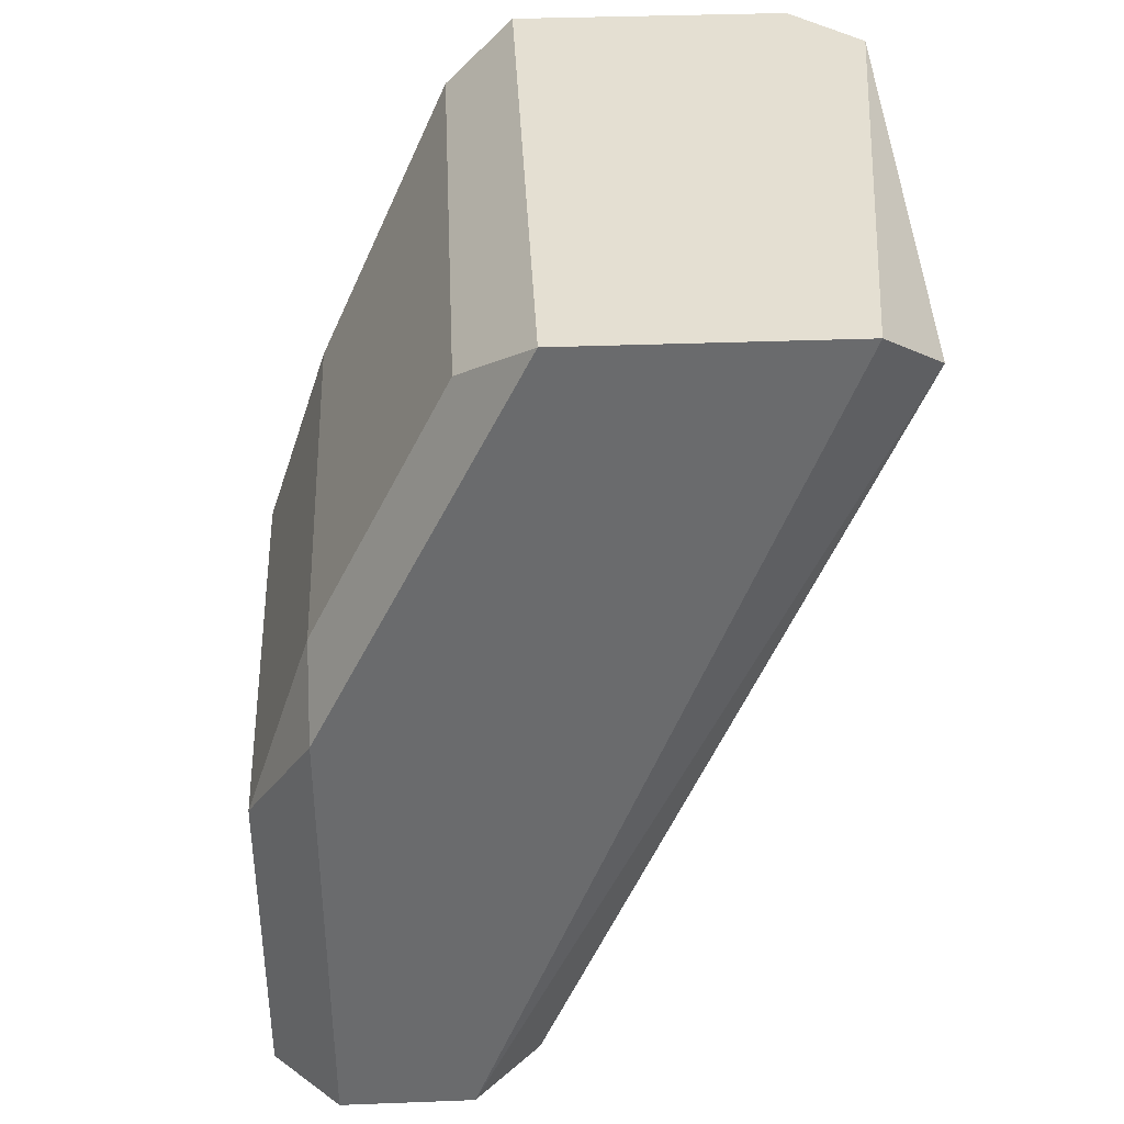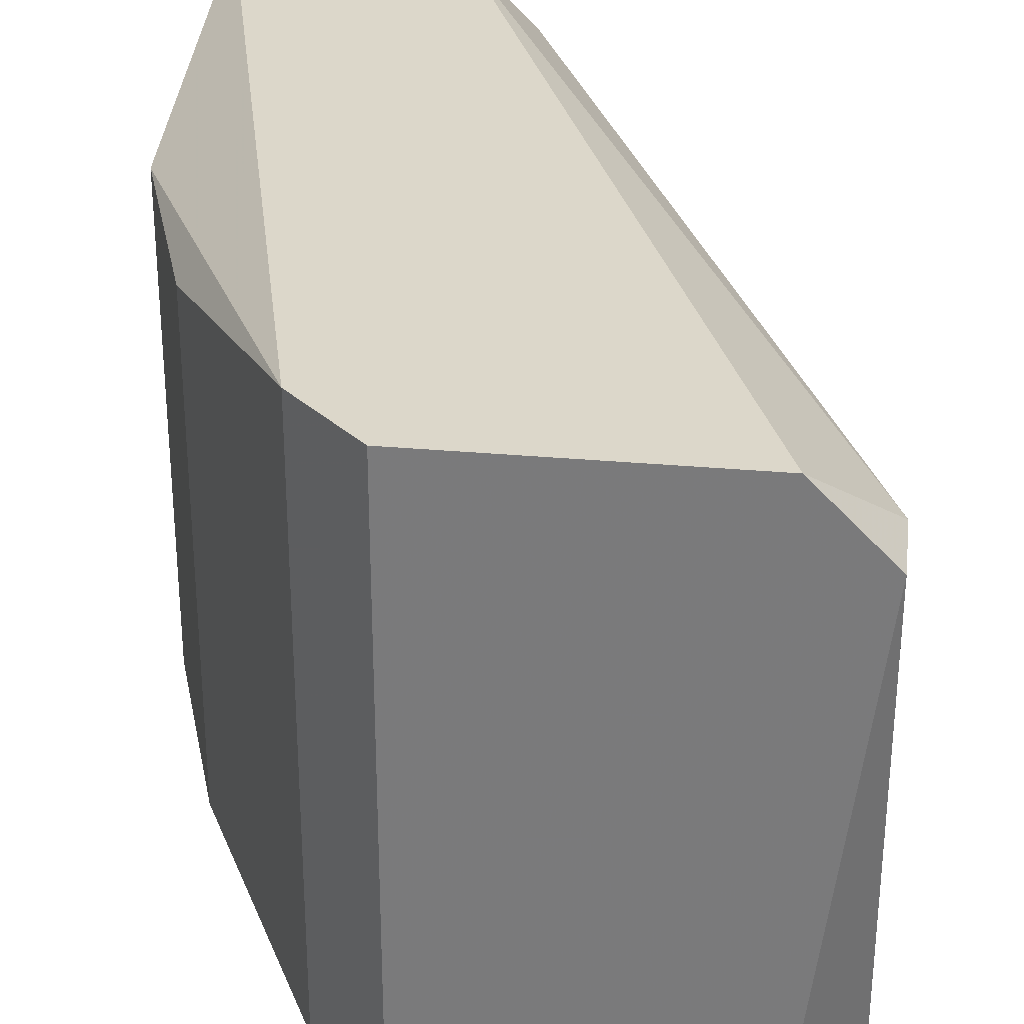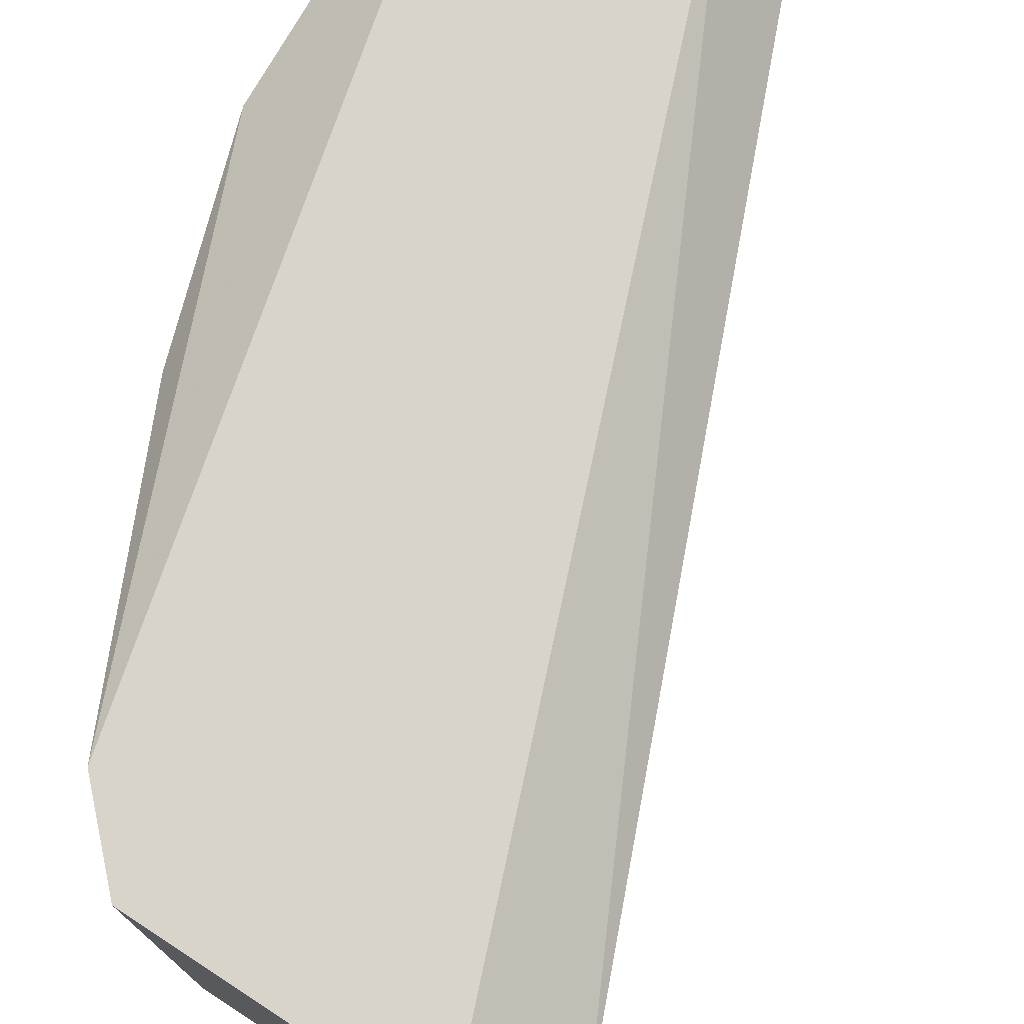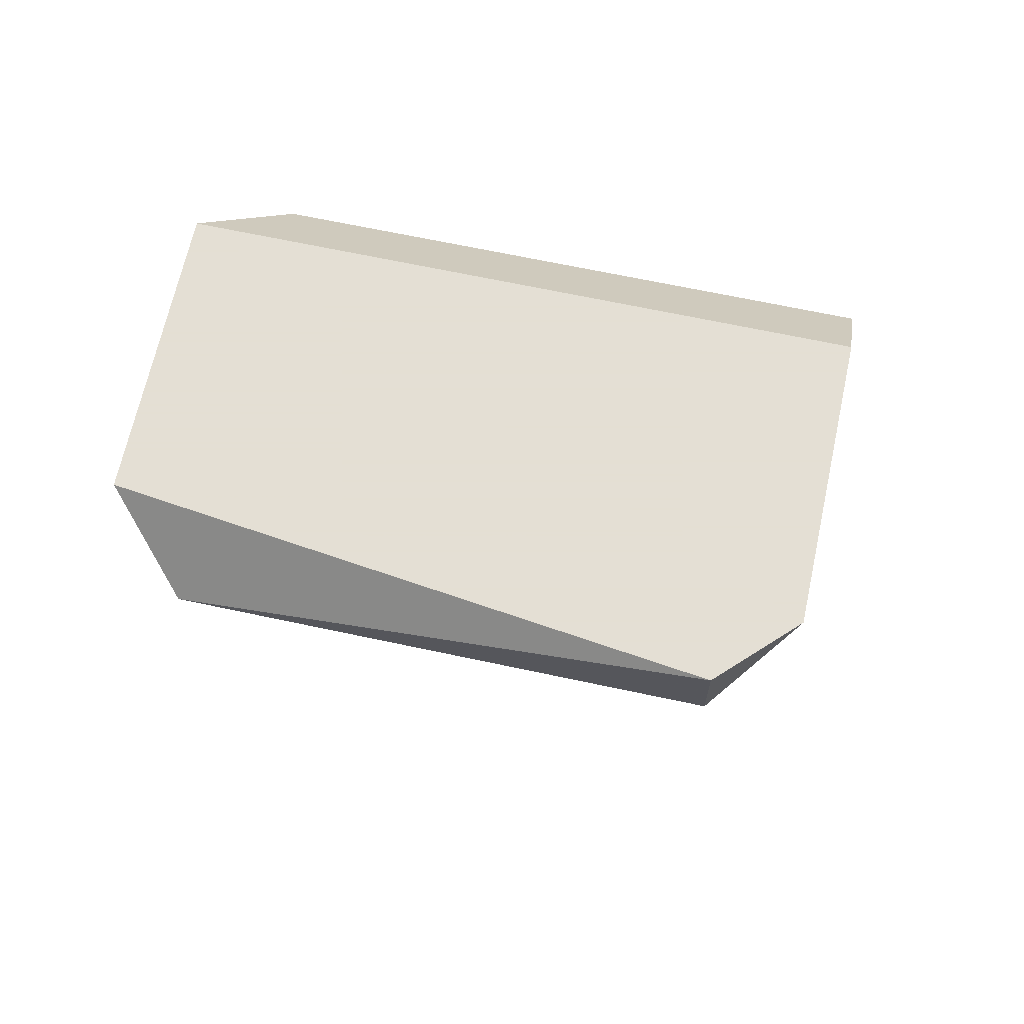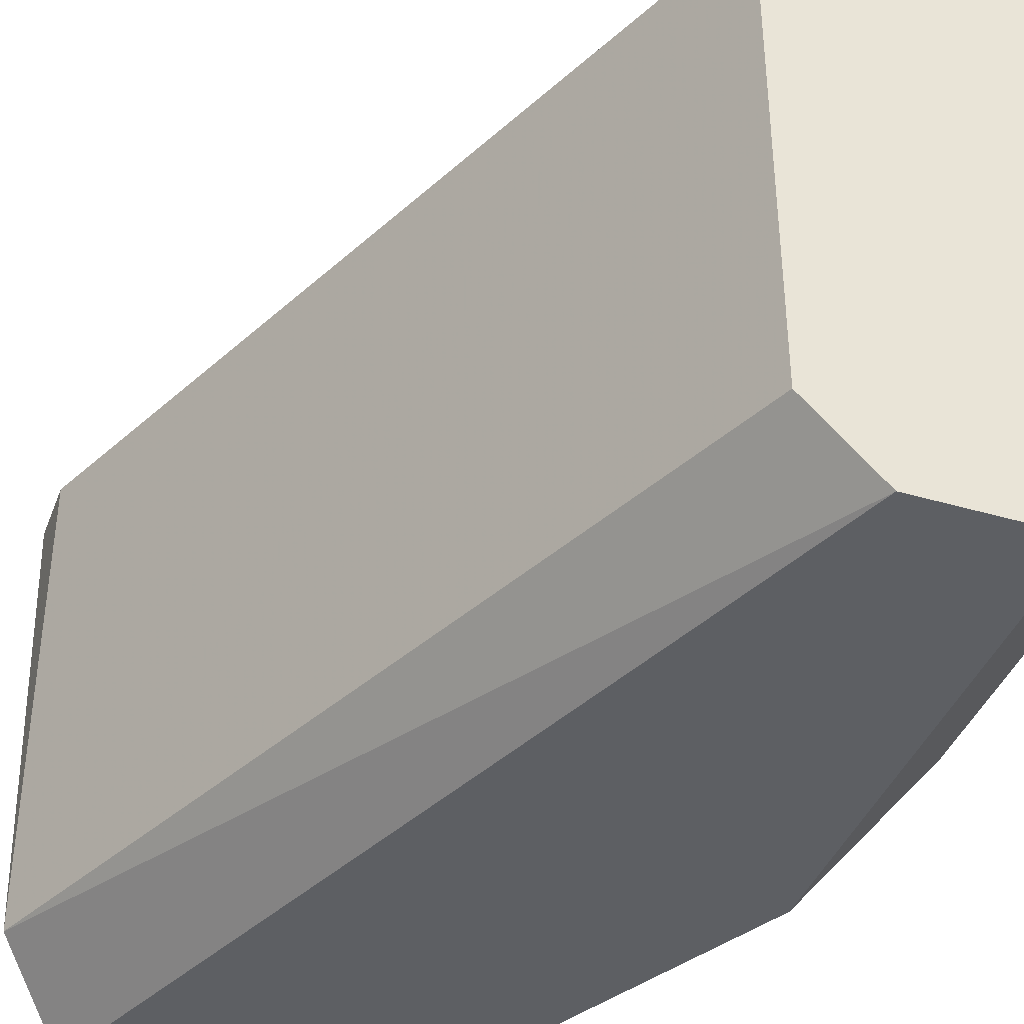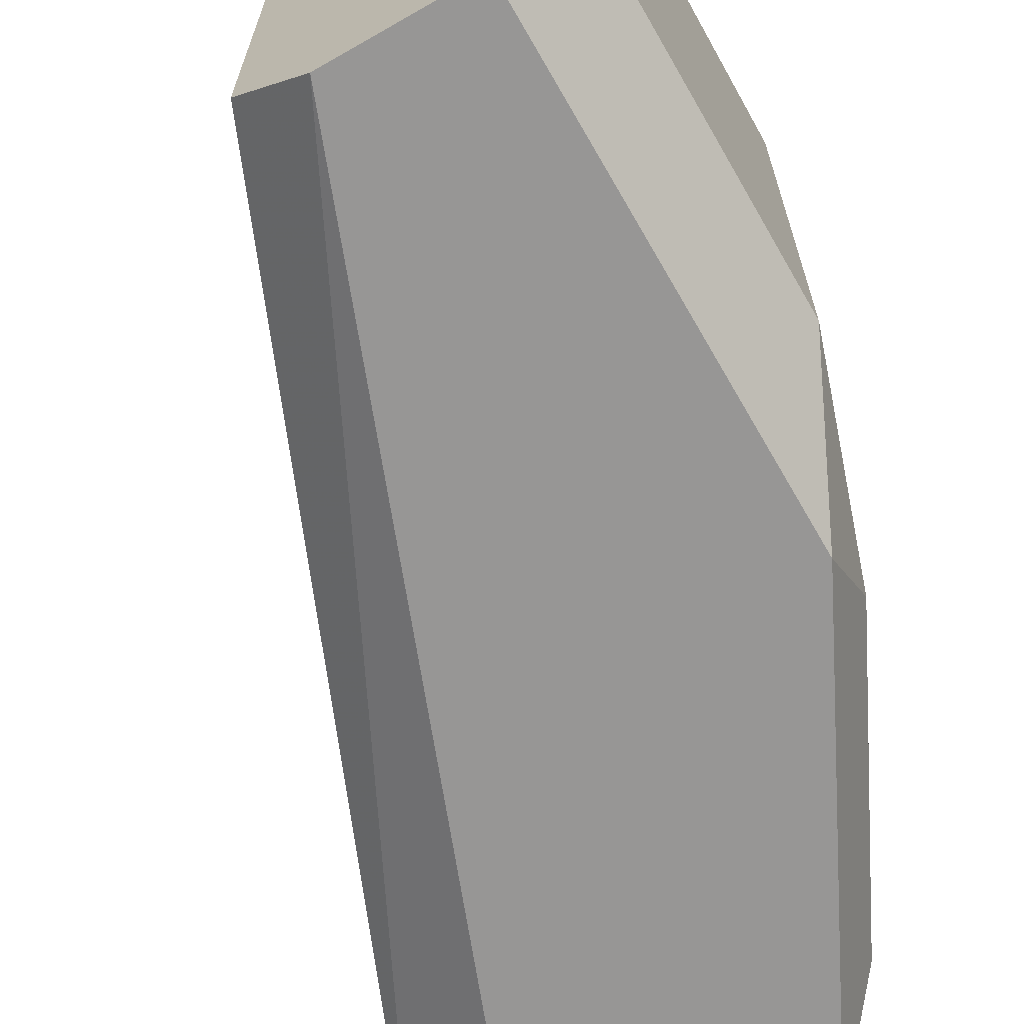
<metadata>
{"format":"obj","ext":"obj","renderer":"f3d","projection":"perspective","resolution":1024,"background":"white","views":[{"elev":37.0,"azim":177.2,"up":"+Y"},{"elev":30.7,"azim":-172.6,"up":"+Z"},{"elev":75.7,"azim":-146.9,"up":"+Z"},{"elev":66.3,"azim":-77.8,"up":"+Y"},{"elev":-40.3,"azim":-19.8,"up":"+Z"},{"elev":-67.9,"azim":29.9,"up":"+Z"}]}
</metadata>
<code>
v 0.3017 0.006072 -0.03882
v 0.3017 0.1461 0.04737
v 0.2586 0.1461 0.04737
v 0.3017 0.1461 -0.0496
v 0.3448 0.006072 0.04737
v 0.3448 0.05996 -0.03882
v 0.2478 0.1354 -0.03882
v 0.3017 0.006072 0.03658
v 0.334 0.006072 -0.0496
v 0.334 0.09224 0.03658
v 0.2478 0.1354 0.03658
v 0.2586 0.1461 -0.0496
v 0.3124 0.006072 0.04737
v 0.3124 0.1354 -0.03882
v 0.3448 0.006072 -0.03882
v 0.3448 0.05996 0.03658
v 0.3124 0.006072 -0.0496
v 0.3124 0.1354 0.04737
v 0.334 0.08147 -0.0496
v 0.2478 0.1461 0.03658
v 0.334 0.09224 -0.03882
f 19 14 21
f 3 2 4
f 2 3 5
f 1 5 8
f 7 1 8
f 5 1 9
f 7 8 11
f 3 4 12
f 4 9 12
f 5 3 13
f 8 5 13
f 3 11 13
f 11 8 13
f 4 2 14
f 6 5 15
f 5 9 15
f 9 6 15
f 5 6 16
f 6 10 16
f 1 7 17
f 9 1 17
f 7 12 17
f 12 9 17
f 2 5 18
f 14 2 18
f 10 14 18
f 5 16 18
f 16 10 18
f 6 9 19
f 9 4 19
f 4 14 19
f 11 3 20
f 7 11 20
f 3 12 20
f 12 7 20
f 10 6 21
f 14 10 21
f 6 19 21

</code>
